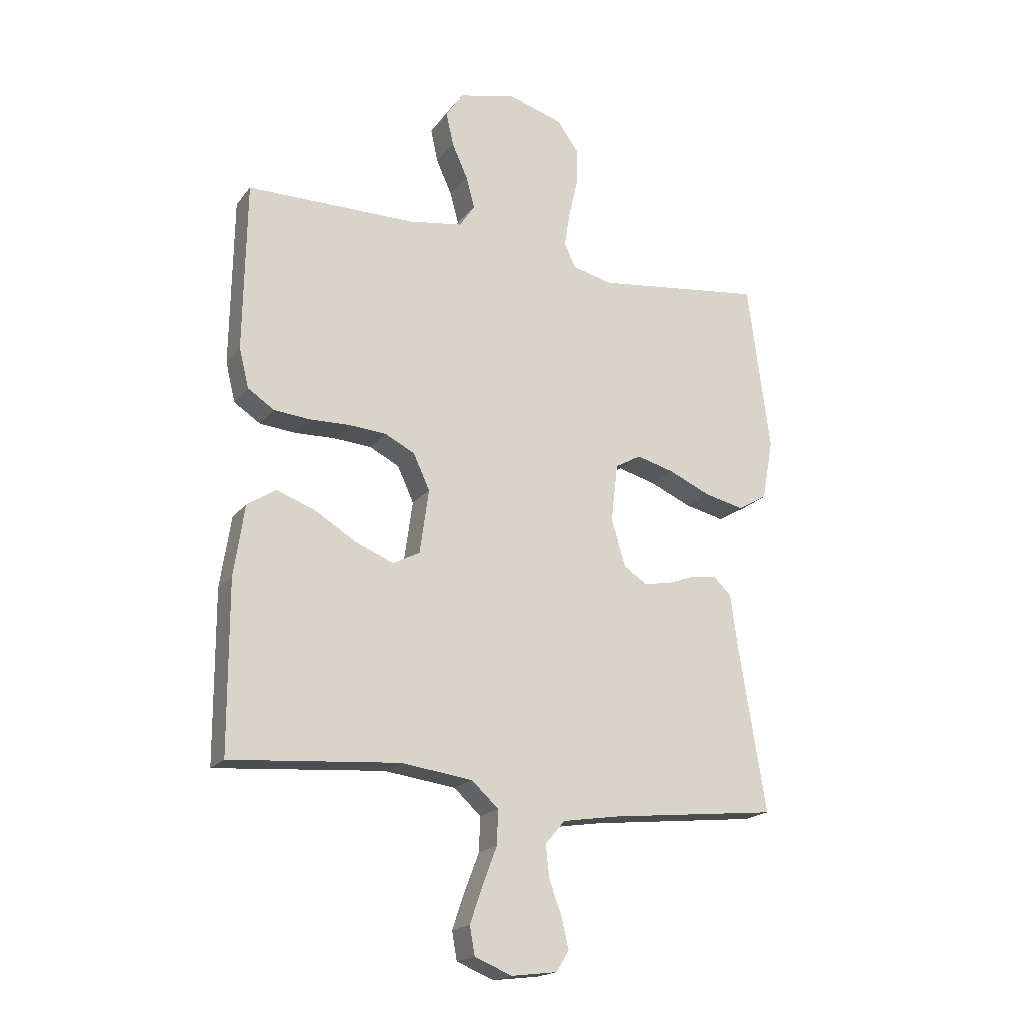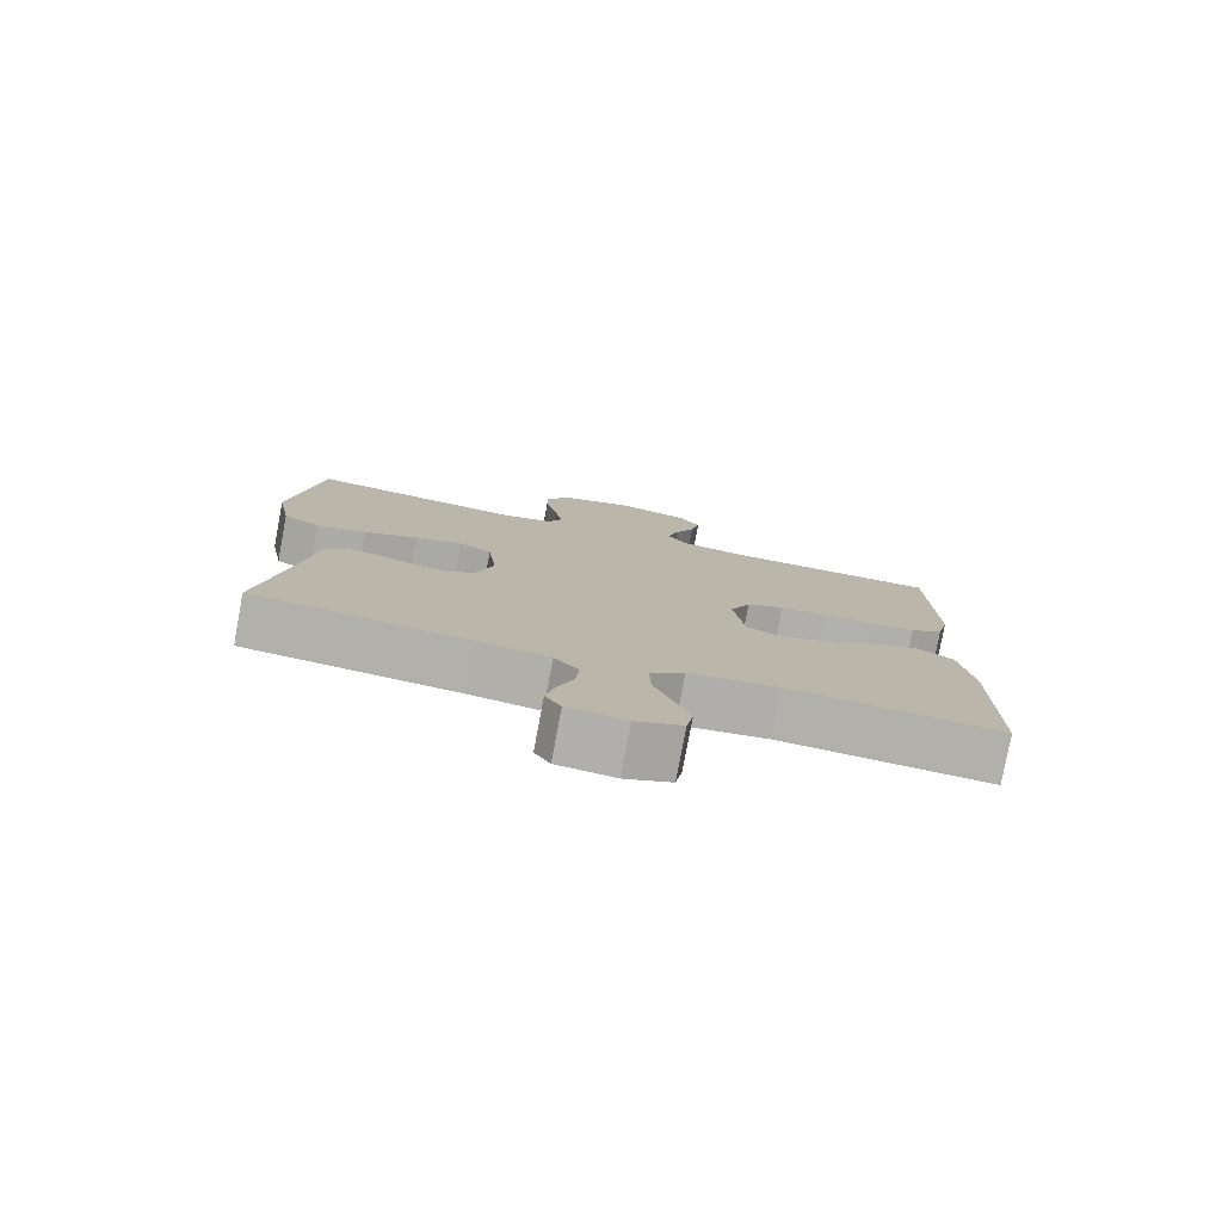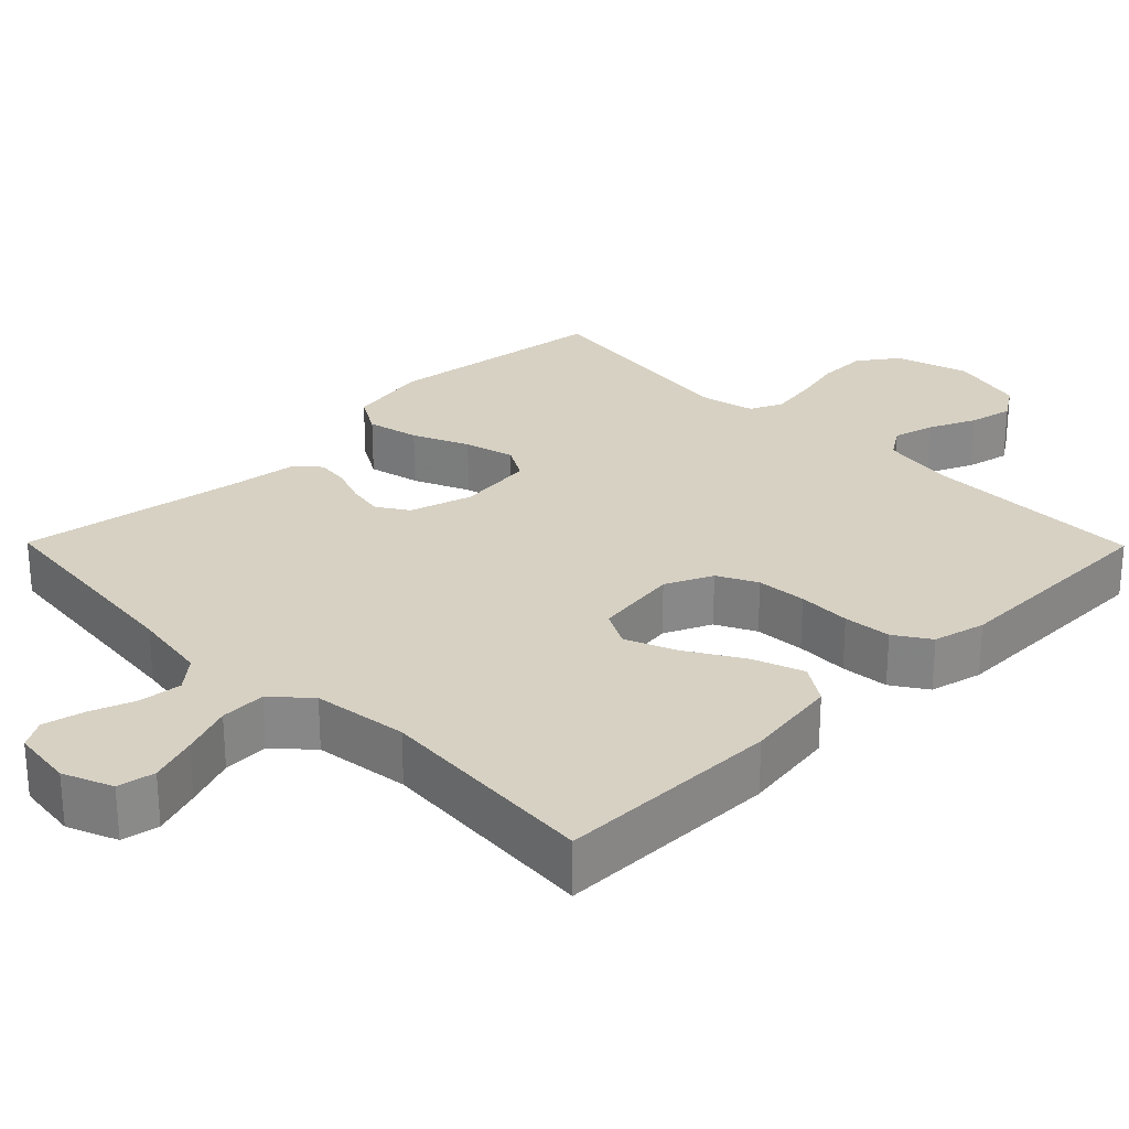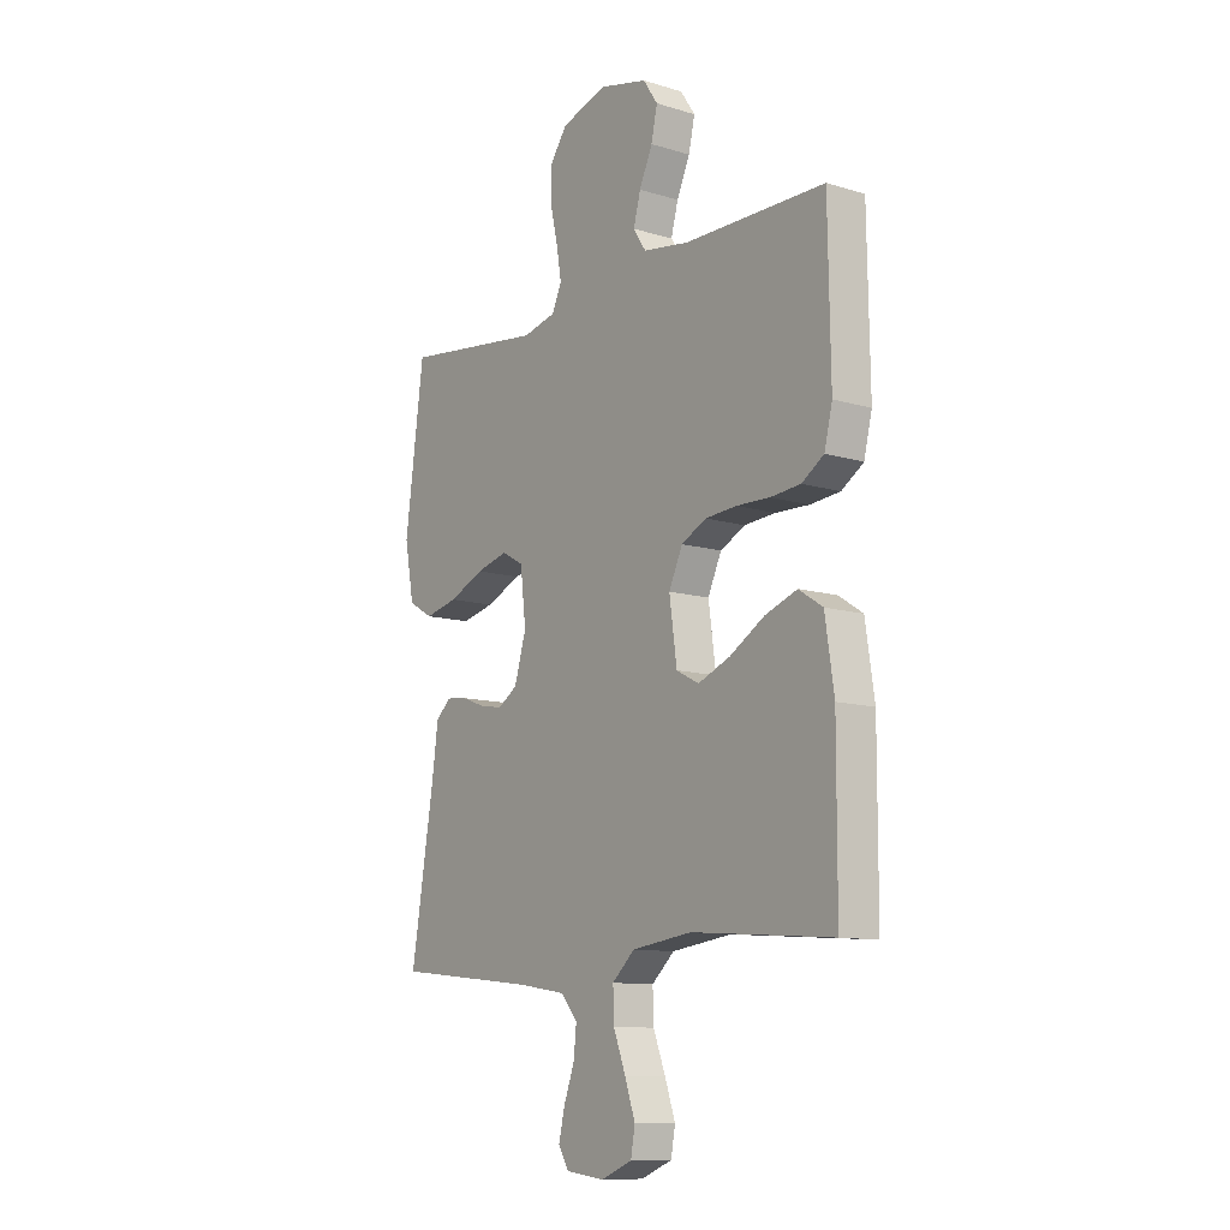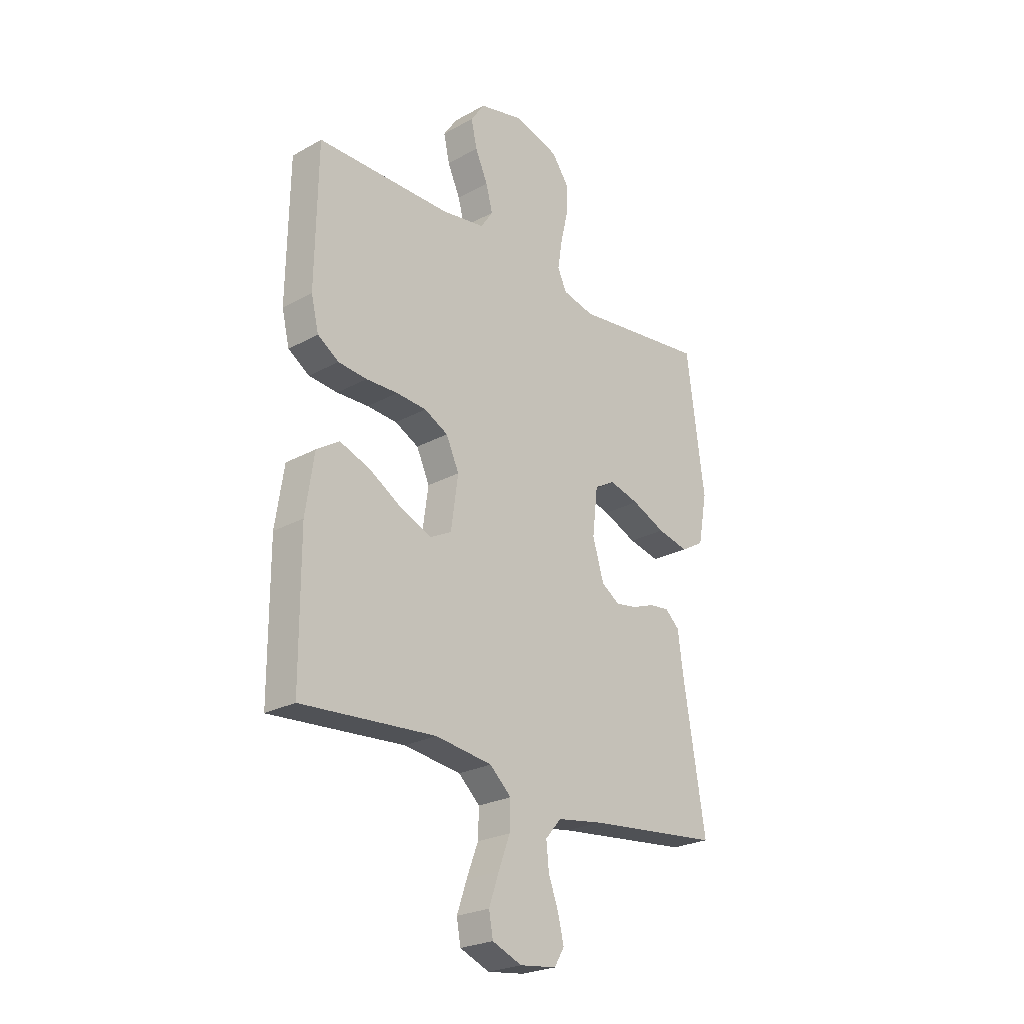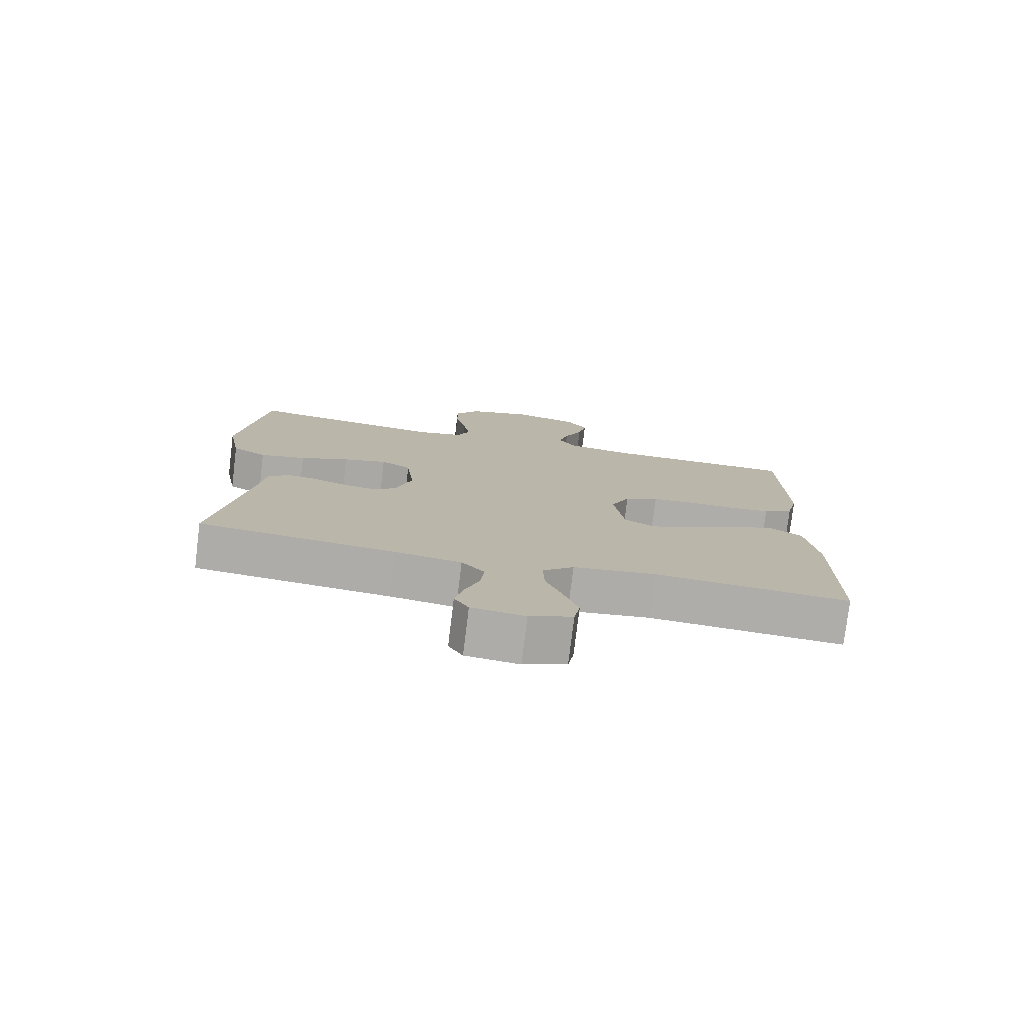
<metadata>
{"format":"obj","ext":"obj","renderer":"f3d","projection":"perspective","resolution":1024,"background":"white","views":[{"elev":-18.9,"azim":-25.8,"up":"+Z"},{"elev":-78.7,"azim":169.4,"up":"+Z"},{"elev":27.1,"azim":-134.6,"up":"+Y"},{"elev":-11.0,"azim":-126.7,"up":"+Z"},{"elev":-24.6,"azim":-47.9,"up":"+Z"},{"elev":-77.4,"azim":173.0,"up":"+Z"}]}
</metadata>
<code>
v -0.5 0.07 -0.5
v -0.501 0.07 -0.2
v -0.482 0.07 -0.074
v -0.431 0.07 -0.041
v -0.363 0.07 -0.066
v -0.289 0.07 -0.111
v -0.221 0.07 -0.139
v -0.173 0.07 -0.114
v -0.157 0.07 0
v -0.186 0.07 0.063
v -0.239 0.07 0.09
v -0.306 0.07 0.095
v -0.377 0.07 0.093
v -0.441 0.07 0.099
v -0.488 0.07 0.13
v -0.505 0.07 0.2
v -0.5 0.07 0.5
v -0.2 0.07 0.501
v -0.103 0.07 0.516
v -0.076 0.07 0.557
v -0.091 0.07 0.613
v -0.119 0.07 0.675
v -0.132 0.07 0.734
v -0.101 0.07 0.78
v 0 0.07 0.804
v 0.098 0.07 0.774
v 0.136 0.07 0.721
v 0.135 0.07 0.655
v 0.119 0.07 0.586
v 0.109 0.07 0.524
v 0.129 0.07 0.48
v 0.2 0.07 0.463
v 0.5 0.07 0.5
v 0.54 0.07 0.2
v 0.52 0.07 0.092
v 0.468 0.07 0.062
v 0.398 0.07 0.078
v 0.323 0.07 0.111
v 0.256 0.07 0.129
v 0.21 0.07 0.103
v 0.198 0.07 0
v 0.223 0.07 -0.084
v 0.264 0.07 -0.111
v 0.312 0.07 -0.103
v 0.363 0.07 -0.084
v 0.407 0.07 -0.079
v 0.439 0.07 -0.109
v 0.451 0.07 -0.2
v 0.5 0.07 -0.5
v 0.2 0.07 -0.532
v 0.098 0.07 -0.548
v 0.063 0.07 -0.589
v 0.069 0.07 -0.646
v 0.091 0.07 -0.706
v 0.104 0.07 -0.761
v 0.082 0.07 -0.798
v 0 0.07 -0.808
v -0.066 0.07 -0.781
v -0.075 0.07 -0.731
v -0.053 0.07 -0.667
v -0.027 0.07 -0.599
v -0.025 0.07 -0.538
v -0.073 0.07 -0.494
v -0.2 0.07 -0.477
v -0.5 0 -0.5
v -0.501 0 -0.2
v -0.482 0 -0.074
v -0.431 0 -0.041
v -0.363 0 -0.066
v -0.289 0 -0.111
v -0.221 0 -0.139
v -0.173 0 -0.114
v -0.157 0 0
v -0.186 0 0.063
v -0.239 0 0.09
v -0.306 0 0.095
v -0.377 0 0.093
v -0.441 0 0.099
v -0.488 0 0.13
v -0.505 0 0.2
v -0.5 0 0.5
v -0.2 0 0.501
v -0.103 0 0.516
v -0.076 0 0.557
v -0.091 0 0.613
v -0.119 0 0.675
v -0.132 0 0.734
v -0.101 0 0.78
v 0 0 0.804
v 0.098 0 0.774
v 0.136 0 0.721
v 0.135 0 0.655
v 0.119 0 0.586
v 0.109 0 0.524
v 0.129 0 0.48
v 0.2 0 0.463
v 0.5 0 0.5
v 0.54 0 0.2
v 0.52 0 0.092
v 0.468 0 0.062
v 0.398 0 0.078
v 0.323 0 0.111
v 0.256 0 0.129
v 0.21 0 0.103
v 0.198 0 0
v 0.223 0 -0.084
v 0.264 0 -0.111
v 0.312 0 -0.103
v 0.363 0 -0.084
v 0.407 0 -0.079
v 0.439 0 -0.109
v 0.451 0 -0.2
v 0.5 0 -0.5
v 0.2 0 -0.532
v 0.098 0 -0.548
v 0.063 0 -0.589
v 0.069 0 -0.646
v 0.091 0 -0.706
v 0.104 0 -0.761
v 0.082 0 -0.798
v 0 0 -0.808
v -0.066 0 -0.781
v -0.075 0 -0.731
v -0.053 0 -0.667
v -0.027 0 -0.599
v -0.025 0 -0.538
v -0.073 0 -0.494
v -0.2 0 -0.477
f 59 60 61
f 58 59 61
f 57 58 61
f 56 57 61
f 55 56 61
f 54 55 61
f 53 54 61
f 52 53 61 62
f 51 52 62 63
f 48 49 50
f 50 51 63
f 48 50 63
f 47 48 63
f 46 47 63
f 45 46 63
f 44 45 63
f 36 37 38
f 35 36 38
f 34 35 38
f 33 34 38
f 32 33 38
f 31 32 38 39
f 30 31 39 40
f 27 28 29
f 26 27 29
f 25 26 29
f 24 25 29
f 23 24 29
f 22 23 29
f 21 22 29
f 20 21 29 30
f 30 40 41
f 20 30 41
f 19 20 41
f 16 17 18
f 15 16 18
f 14 15 18
f 13 14 18
f 12 13 18
f 11 12 18 19
f 4 5 6
f 3 4 6
f 2 3 6
f 1 2 6
f 64 1 6
f 64 6 7
f 43 44 63 64
f 64 7 8
f 43 64 8
f 42 43 8
f 19 41 42
f 11 19 42
f 10 11 42
f 9 10 42
f 8 9 42
f 125 124 123
f 125 123 122
f 125 122 121
f 125 121 120
f 125 120 119
f 125 119 118
f 125 118 117
f 126 125 117 116
f 127 126 116 115
f 114 113 112
f 127 115 114
f 127 114 112
f 127 112 111
f 127 111 110
f 127 110 109
f 127 109 108
f 102 101 100
f 102 100 99
f 102 99 98
f 102 98 97
f 102 97 96
f 103 102 96 95
f 104 103 95 94
f 93 92 91
f 93 91 90
f 93 90 89
f 93 89 88
f 93 88 87
f 93 87 86
f 93 86 85
f 94 93 85 84
f 105 104 94
f 105 94 84
f 105 84 83
f 82 81 80
f 82 80 79
f 82 79 78
f 82 78 77
f 82 77 76
f 83 82 76 75
f 70 69 68
f 70 68 67
f 70 67 66
f 70 66 65
f 70 65 128
f 71 70 128
f 128 127 108 107
f 72 71 128
f 72 128 107
f 72 107 106
f 106 105 83
f 106 83 75
f 106 75 74
f 106 74 73
f 106 73 72
f 1 65 66 2
f 2 66 67 3
f 3 67 68 4
f 4 68 69 5
f 5 69 70 6
f 6 70 71 7
f 7 71 72 8
f 8 72 73 9
f 9 73 74 10
f 10 74 75 11
f 11 75 76 12
f 12 76 77 13
f 13 77 78 14
f 14 78 79 15
f 15 79 80 16
f 16 80 81 17
f 17 81 82 18
f 18 82 83 19
f 19 83 84 20
f 20 84 85 21
f 21 85 86 22
f 22 86 87 23
f 23 87 88 24
f 24 88 89 25
f 25 89 90 26
f 26 90 91 27
f 27 91 92 28
f 28 92 93 29
f 29 93 94 30
f 30 94 95 31
f 31 95 96 32
f 32 96 97 33
f 33 97 98 34
f 34 98 99 35
f 35 99 100 36
f 36 100 101 37
f 37 101 102 38
f 38 102 103 39
f 39 103 104 40
f 40 104 105 41
f 41 105 106 42
f 42 106 107 43
f 43 107 108 44
f 44 108 109 45
f 45 109 110 46
f 46 110 111 47
f 47 111 112 48
f 48 112 113 49
f 49 113 114 50
f 50 114 115 51
f 51 115 116 52
f 52 116 117 53
f 53 117 118 54
f 54 118 119 55
f 55 119 120 56
f 56 120 121 57
f 57 121 122 58
f 58 122 123 59
f 59 123 124 60
f 60 124 125 61
f 61 125 126 62
f 62 126 127 63
f 63 127 128 64
f 64 128 65 1

</code>
